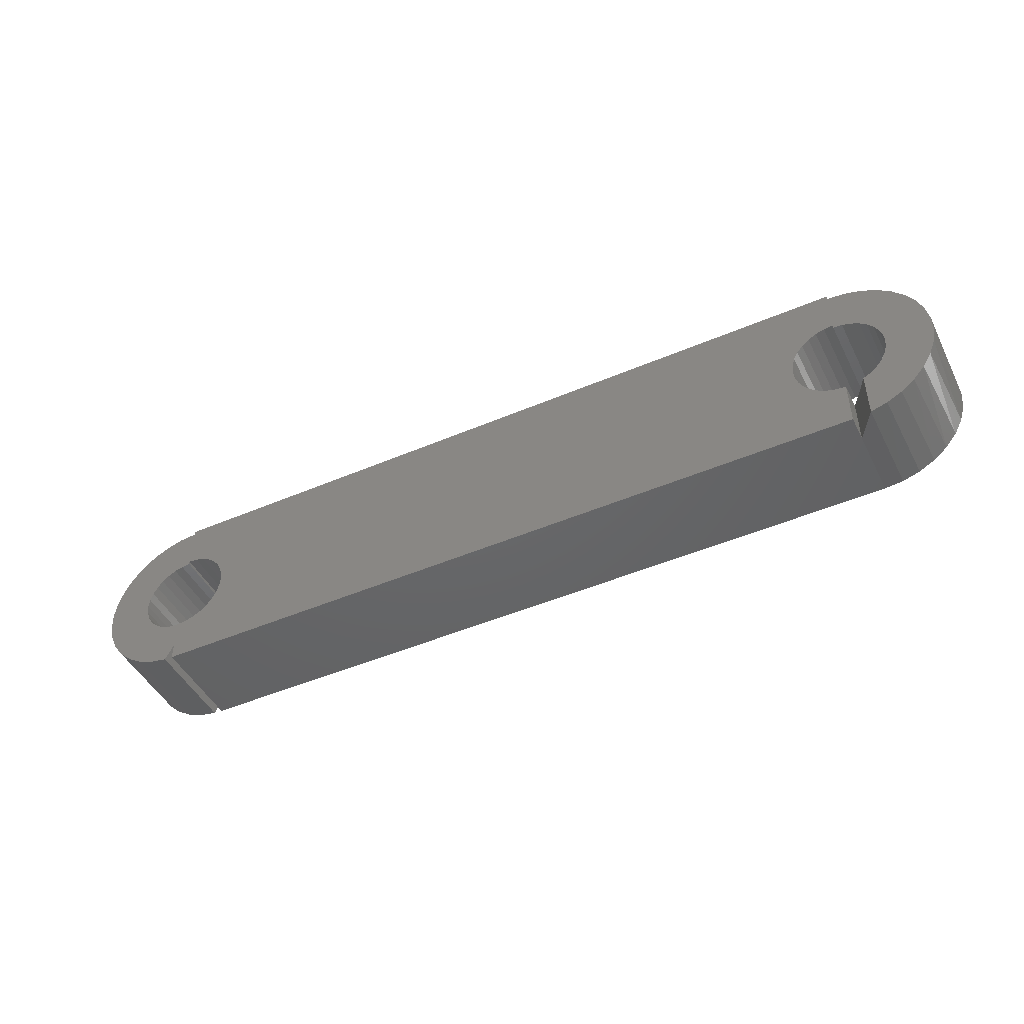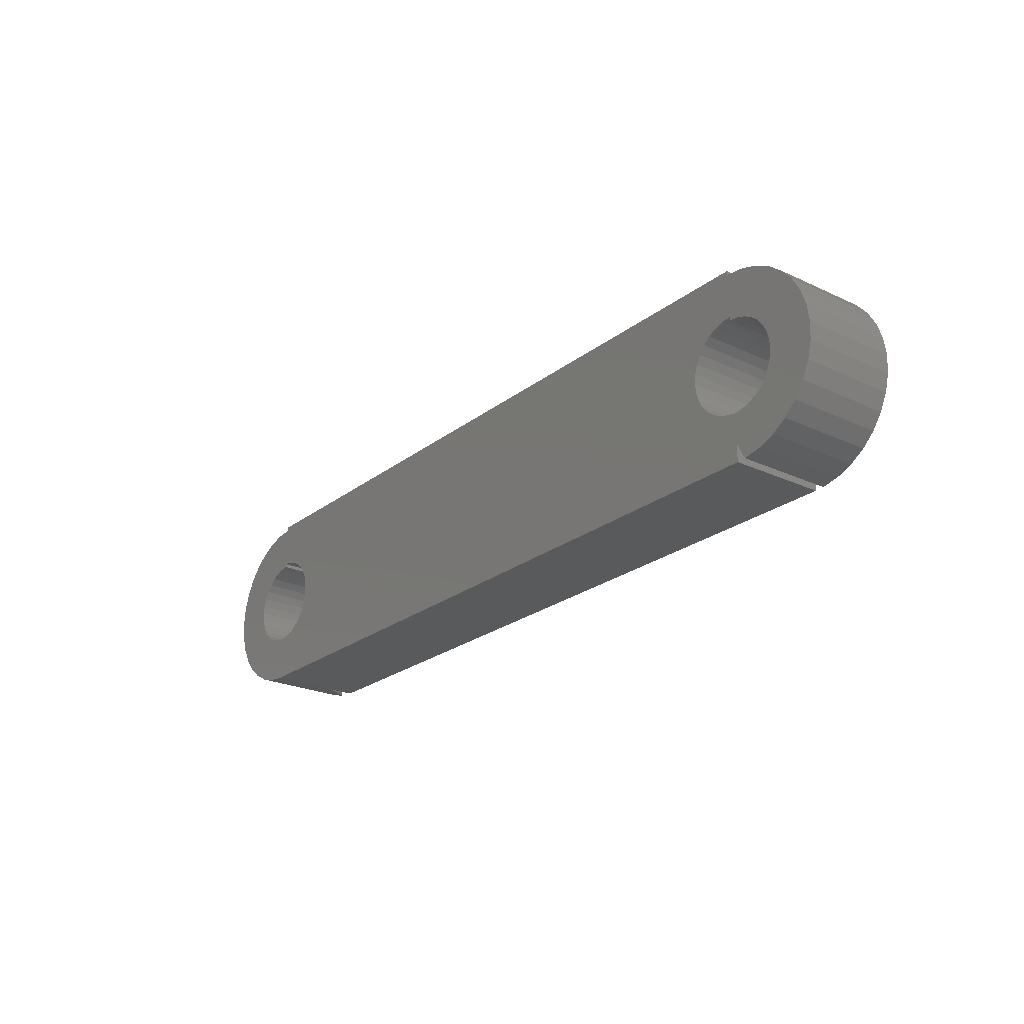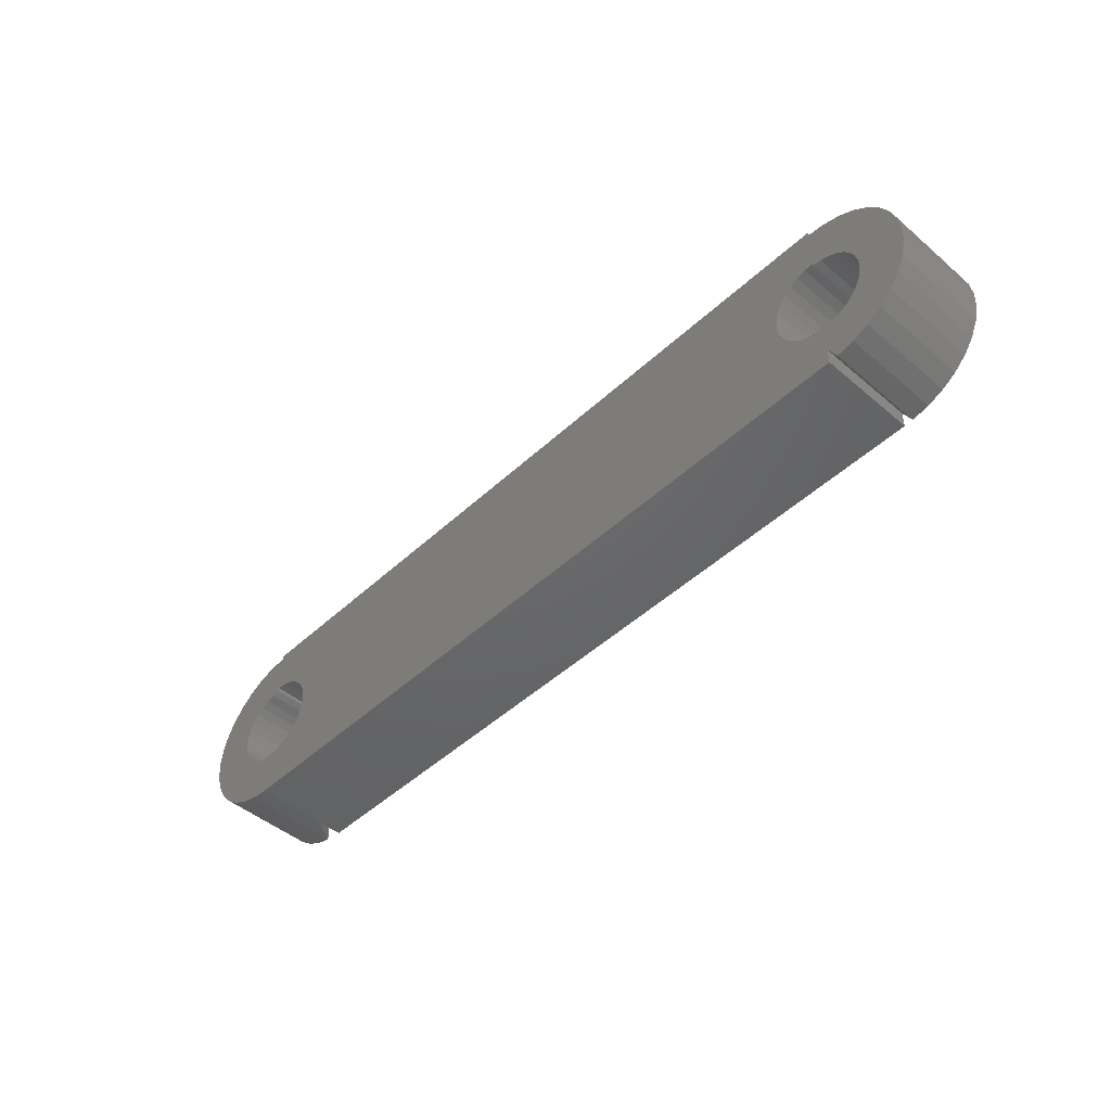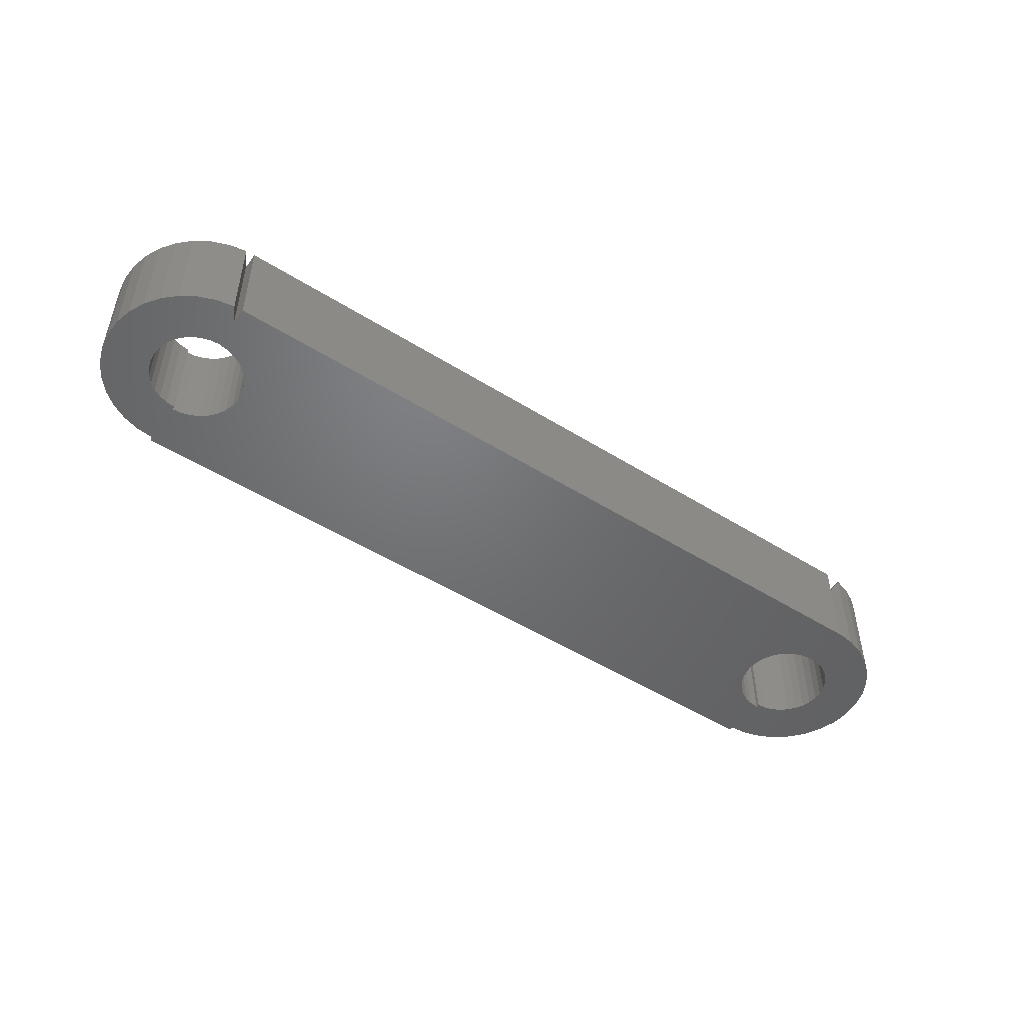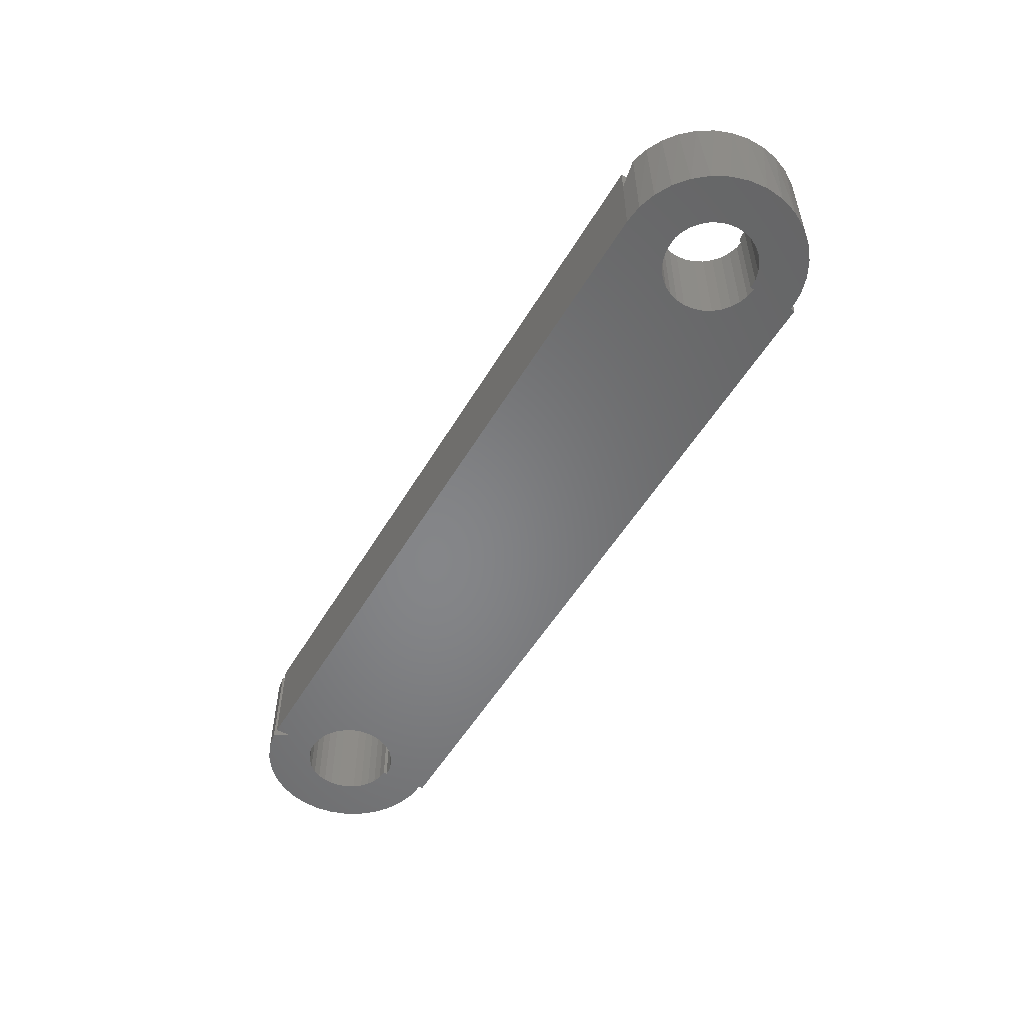
<metadata>
{"format":"stl","ext":"stl","renderer":"f3d","projection":"perspective","resolution":1024,"background":"white","views":[{"elev":-46.6,"azim":-154.0,"up":"+Z"},{"elev":-23.5,"azim":51.9,"up":"+Z"},{"elev":-47.1,"azim":46.2,"up":"+Z"},{"elev":-49.4,"azim":145.2,"up":"+Y"},{"elev":-53.0,"azim":-120.1,"up":"+Y"}]}
</metadata>
<code>
# stl→obj: 211 verts, 426 faces
v -0.03372 0 0.1046
v -0.07883 0 0.1047
v -0.02868 0 0.1107
v -0.03748 0 0.0976
v -0.08165 0 0.08988
v -0.03979 0 0.09
v -0.04058 0 0.08209
v -0.08171 0 0.07478
v -0.03982 0 0.07418
v -0.079 0 0.05992
v -0.03752 0 0.06657
v -0.03379 0 0.05955
v 0.01605 0 0.1226
v 0.008182 0 0.125
v 0.6559 0 0.125
v 0.648 0 0.1226
v 0.0233 0 0.1188
v 0.6408 0 0.1188
v 0.02966 0 0.1135
v 0.6344 0 0.1135
v 0.03487 0 0.1072
v 0.6292 0 0.1072
v 0.03875 0 0.09993
v 0.6253 0 0.09993
v 0.04113 0 0.09206
v 0.6229 0 0.09206
v 0.6253 0 0.06783
v 0.03875 0 0.06783
v 0.6229 0 0.0757
v 0.03487 0 0.06058
v 0.6292 0 0.06058
v 0.02966 0 0.05422
v 0.6344 0 0.05422
v 0.0233 0 0.04901
v 0.6408 0 0.04901
v 0.01605 0 0.04513
v 0.648 0 0.04513
v 0.008182 0 0.04275
v 0.6559 0 0.04275
v 0.6928 3.186e-18 0.1107
v 0.6866 2.503e-18 0.1158
v 0.7387 8.285e-18 0.1161
v 0.6978 3.746e-18 0.1046
v 0.7438 8.851e-18 0.1014
v 0.7016 4.163e-18 0.09756
v 0.7039 4.419e-18 0.08995
v 0.746 9.097e-18 0.08592
v 0.7046 4.506e-18 0.08203
v 0.7453 9.014e-18 0.07035
v 0.7039 4.419e-18 0.07411
v 0.7016 4.163e-18 0.0665
v 0.7416 8.606e-18 0.05519
v 0.6978 3.746e-18 0.05948
v 0.6928 3.186e-18 0.05333
v 0.7351 7.886e-18 0.041
v 0.6866 2.503e-18 0.04829
v 0.6796 1.724e-18 0.04454
v 0.672 8.79e-19 0.04223
v 0.726 6.882e-18 0.0283
v 0.6641 0 0.04194
v 0.7148 5.628e-18 0.01754
v 0.6641 1.037e-34 0.01525
v -0.01562 0 0.04458
v -0.01562 0 0.001502
v -0.03012 0 0.005731
v -0.0436 0 0.01255
v -0.0556 0 0.02172
v -0.06572 0 0.03293
v -0.0736 0 0.04581
v -0.02263 0 0.04834
v -0.06536 0 0.1316
v 7.704e-18 -7.373e-17 0.1258
v 9.993e-18 0 0.1226
v -0.00791 0 0.1218
v -0.07334 0 0.1188
v -0.01552 0 0.1195
v -0.02253 0 0.1158
v -0.02876 0 0.0534
v -0.05516 0 0.1427
v -0.04309 0 0.1518
v -0.02957 0 0.1585
v -0.01504 0 0.1627
v 0.6641 1.115e-33 0.1641
v 0.6641 8.554e-34 0.1258
v 1.005e-17 -7.373e-17 0.1641
v 1.027e-17 -7.373e-17 0.1678
v 0.6641 1.14e-33 0.1678
v -2.49e-33 -7.373e-17 0
v -5.136e-18 0 0.04194
v 0.6641 0 -4.066e-17
v 0.6796 1.724e-18 0.1626
v 0.6946 3.385e-18 0.1582
v 0.7084 4.924e-18 0.151
v 0.7207 6.285e-18 0.1414
v 0.7309 7.419e-18 0.1296
v 0.6641 8.336e-34 0.1226
v 0.6796 1.724e-18 0.1195
v 0.672 8.79e-19 0.1218
v 0.7016 4.171e-18 0.009111
v 0.6872 2.564e-18 0.003317
v 0.6718 8.635e-19 0.0003695
v 0.04113 0 0.0757
v 0.04194 0 0.08388
v 0.6221 0 0.08388
v -5.136e-18 -0.08594 0.04194
v 0.6559 -0.08594 0.04275
v 0.008182 -0.08594 0.04275
v 0.6641 -0.08594 0.04145
v -0.03374 -0.08594 0.1046
v -0.08046 -0.08594 0.09803
v -0.03749 -0.08594 0.09756
v -0.0398 -0.08594 0.08995
v -0.08203 -0.08594 0.08203
v -0.04058 -0.08594 0.08203
v -0.0398 -0.08594 0.07411
v -0.08046 -0.08594 0.06603
v -0.03749 -0.08594 0.0665
v -0.03374 -0.08594 0.05948
v -0.07579 -0.08594 0.05064
v -0.0287 -0.08594 0.05333
v -0.02255 -0.08594 0.04829
v 0.6559 -0.08594 0.125
v 0.008182 -0.08594 0.125
v 0.01605 -0.08594 0.1226
v 0.648 -0.08594 0.1226
v 0.0233 -0.08594 0.1188
v 0.6408 -0.08594 0.1188
v 0.02966 -0.08594 0.1135
v 0.6344 -0.08594 0.1135
v 0.03487 -0.08594 0.1072
v 0.6292 -0.08594 0.1072
v 0.03875 -0.08594 0.09993
v 0.6253 -0.08594 0.09993
v 0.04113 -0.08594 0.09206
v 0.6229 -0.08594 0.09206
v 0.6229 -0.08594 0.0757
v 0.03875 -0.08594 0.06783
v 0.6253 -0.08594 0.06783
v 0.03487 -0.08594 0.06058
v 0.6292 -0.08594 0.06058
v 0.02966 -0.08594 0.05422
v 0.6344 -0.08594 0.05422
v 0.0233 -0.08594 0.04901
v 0.6408 -0.08594 0.04901
v 0.01605 -0.08594 0.04513
v 0.648 -0.08594 0.04513
v 0.6641 -0.08594 0.01525
v 0 -0.08594 0
v 0.6641 -0.08594 -4.066e-17
v 0.7387 -0.08594 0.1161
v 0.6866 -0.08594 0.1158
v 0.6928 -0.08594 0.1107
v 0.6978 -0.08594 0.1046
v 0.7438 -0.08594 0.1014
v 0.7016 -0.08594 0.09756
v 0.7039 -0.08594 0.08995
v 0.746 -0.08594 0.08592
v 0.7046 -0.08594 0.08203
v 0.7453 -0.08594 0.07035
v 0.7039 -0.08594 0.07411
v 0.7016 -0.08594 0.0665
v 0.7416 -0.08594 0.05519
v 0.6978 -0.08594 0.05948
v 0.6928 -0.08594 0.05333
v 0.7351 -0.08594 0.041
v 0.6866 -0.08594 0.04829
v 0.6796 -0.08594 0.04454
v 0.672 -0.08594 0.04223
v 0.726 -0.08594 0.0283
v 0.7148 -0.08594 0.01754
v 1.005e-17 -0.08594 0.1641
v -0.016 -0.08594 0.1625
v 7.704e-18 -0.08594 0.1258
v 0.6641 -0.08594 0.1641
v 0.6641 -0.08594 0.1678
v 1.027e-17 -0.08594 0.1678
v -0.03139 -0.08594 0.1578
v -0.04557 -0.08594 0.1502
v -0.058 -0.08594 0.14
v -0.06821 -0.08594 0.1276
v -0.07579 -0.08594 0.1134
v -0.02255 -0.08594 0.1158
v -0.01553 -0.08594 0.1195
v -0.007918 -0.08594 0.1218
v 9.993e-18 -0.08594 0.1226
v -0.0287 -0.08594 0.1107
v -0.06821 -0.08594 0.03646
v -0.058 -0.08594 0.02403
v -0.007918 -0.08594 0.04223
v -0.01553 -0.08594 0.04454
v -0.04557 -0.08594 0.01382
v -0.03139 -0.08594 0.006244
v -0.016 -0.08594 0.001576
v 0.6641 -0.08594 0.1258
v 0.6641 -0.08594 0.1226
v 0.7309 -0.08594 0.1296
v 0.7207 -0.08594 0.1414
v 0.7084 -0.08594 0.151
v 0.6946 -0.08594 0.1582
v 0.6796 -0.08594 0.1626
v 0.672 -0.08594 0.1218
v 0.6796 -0.08594 0.1195
v 0.6718 -0.08594 0.0003695
v 0.6872 -0.08594 0.003317
v 0.7016 -0.08594 0.009111
v 0.6221 -0.08594 0.08388
v 0.04194 -0.08594 0.08388
v 0.04113 -0.08594 0.0757
v -5.136e-18 -0.02344 0.04194
v 0 -0.02344 0
v -0.007059 -0.01285 0.04207
f 1 2 3
f 2 1 4
f 4 5 2
f 6 5 4
f 5 6 7
f 7 8 5
f 9 8 7
f 10 8 9
f 10 9 11
f 12 10 11
f 13 14 15
f 16 13 15
f 17 13 16
f 18 17 16
f 19 17 18
f 20 19 18
f 21 19 20
f 22 21 20
f 23 21 22
f 24 23 22
f 25 23 24
f 26 25 24
f 27 28 29
f 30 28 27
f 31 30 27
f 32 30 31
f 33 32 31
f 34 32 33
f 35 34 33
f 36 34 35
f 37 36 35
f 38 36 37
f 39 38 37
f 40 41 42
f 43 40 42
f 44 43 42
f 45 43 44
f 46 45 44
f 47 46 44
f 47 48 46
f 48 47 49
f 50 48 49
f 51 50 49
f 52 51 49
f 53 51 52
f 52 54 53
f 54 52 55
f 56 54 55
f 57 56 55
f 55 58 57
f 59 58 55
f 60 58 59
f 60 59 61
f 60 61 62
f 63 64 65
f 63 65 66
f 63 66 67
f 63 67 68
f 63 68 69
f 63 69 70
f 71 72 73
f 71 73 74
f 71 74 75
f 75 74 76
f 75 76 77
f 75 77 3
f 75 3 2
f 69 10 12
f 69 12 78
f 69 78 70
f 72 71 79
f 72 79 80
f 72 80 81
f 72 81 82
f 83 84 15
f 83 15 14
f 83 14 72
f 83 72 82
f 83 82 85
f 83 85 86
f 83 86 87
f 88 89 38
f 88 38 39
f 88 39 60
f 88 60 62
f 88 62 90
f 84 83 91
f 84 91 92
f 84 92 93
f 84 93 94
f 84 94 95
f 84 95 96
f 95 42 41
f 95 41 97
f 95 97 98
f 95 98 96
f 62 61 99
f 62 99 100
f 62 100 101
f 28 102 29
f 29 102 103
f 29 103 104
f 104 103 25
f 104 25 26
f 105 106 107
f 105 108 106
f 109 110 111
f 112 111 110
f 110 113 112
f 112 113 114
f 115 114 113
f 113 116 115
f 115 116 117
f 118 117 116
f 116 119 118
f 120 118 119
f 120 119 121
f 122 123 124
f 122 124 125
f 125 124 126
f 125 126 127
f 127 126 128
f 127 128 129
f 129 128 130
f 129 130 131
f 131 130 132
f 131 132 133
f 133 132 134
f 133 134 135
f 136 137 138
f 138 137 139
f 138 139 140
f 140 139 141
f 140 141 142
f 142 141 143
f 142 143 144
f 144 143 145
f 144 145 146
f 146 145 107
f 146 107 106
f 147 148 149
f 150 151 152
f 150 152 153
f 150 153 154
f 154 153 155
f 154 155 156
f 154 156 157
f 156 158 157
f 159 157 158
f 159 158 160
f 159 160 161
f 159 161 162
f 162 161 163
f 163 164 162
f 165 162 164
f 165 164 166
f 165 166 167
f 167 168 165
f 165 168 169
f 108 105 148
f 108 148 147
f 108 147 170
f 108 170 169
f 108 169 168
f 171 172 173
f 171 173 174
f 171 174 175
f 171 175 176
f 173 172 177
f 173 177 178
f 173 178 179
f 173 179 180
f 180 181 182
f 180 182 183
f 180 183 184
f 180 184 185
f 180 185 173
f 181 110 109
f 181 109 186
f 181 186 182
f 187 188 105
f 187 105 189
f 187 189 190
f 187 190 121
f 187 121 119
f 105 188 191
f 105 191 192
f 105 192 193
f 105 193 148
f 174 173 123
f 174 123 122
f 174 122 194
f 194 195 196
f 194 196 197
f 194 197 198
f 194 198 199
f 194 199 200
f 194 200 174
f 196 195 201
f 196 201 202
f 196 202 151
f 196 151 150
f 147 203 204
f 147 204 205
f 147 205 170
f 135 134 206
f 206 134 207
f 206 207 136
f 136 207 208
f 136 208 137
f 175 87 176
f 176 87 86
f 149 90 147
f 147 90 62
f 174 83 175
f 175 83 87
f 176 86 171
f 171 86 85
f 209 89 210
f 210 89 88
f 194 84 195
f 195 84 96
f 185 73 173
f 173 73 72
f 147 62 203
f 203 62 101
f 83 174 91
f 91 174 200
f 91 200 92
f 92 200 199
f 92 199 93
f 93 199 198
f 93 198 94
f 94 198 197
f 94 197 95
f 95 197 196
f 95 196 42
f 42 196 150
f 42 150 44
f 44 150 154
f 44 154 47
f 47 154 157
f 47 157 49
f 49 157 159
f 49 159 52
f 52 159 162
f 52 162 55
f 55 162 165
f 55 165 59
f 59 165 169
f 59 169 61
f 61 169 170
f 61 170 99
f 99 170 205
f 99 205 100
f 100 205 204
f 100 204 101
f 101 204 203
f 48 156 46
f 46 156 155
f 46 155 45
f 45 155 153
f 45 153 43
f 43 153 152
f 43 152 40
f 40 152 151
f 40 151 41
f 41 151 202
f 41 202 97
f 97 202 201
f 97 201 98
f 98 201 195
f 98 195 96
f 156 48 158
f 158 48 50
f 158 50 160
f 160 50 51
f 160 51 161
f 161 51 53
f 161 53 163
f 163 53 54
f 163 54 164
f 164 54 56
f 164 56 166
f 166 56 57
f 166 57 167
f 167 57 58
f 167 58 168
f 168 58 60
f 168 60 108
f 209 210 211
f 211 210 64
f 211 64 63
f 192 191 66
f 67 66 191
f 191 188 67
f 68 67 188
f 188 187 68
f 69 68 187
f 187 119 69
f 10 69 119
f 119 116 10
f 8 10 116
f 116 113 8
f 5 8 113
f 113 110 5
f 5 110 2
f 2 110 181
f 2 181 75
f 75 181 180
f 75 180 71
f 71 180 179
f 71 179 79
f 79 179 178
f 79 178 80
f 80 178 177
f 210 148 64
f 64 148 193
f 64 193 65
f 65 193 192
f 65 192 66
f 171 85 172
f 172 85 82
f 172 82 177
f 177 82 81
f 177 81 80
f 211 189 209
f 189 105 209
f 190 189 211
f 211 63 190
f 190 63 70
f 190 70 121
f 121 70 78
f 121 78 120
f 120 78 12
f 120 12 118
f 118 12 11
f 118 11 117
f 117 11 9
f 117 9 115
f 115 9 7
f 115 7 114
f 114 7 6
f 114 6 112
f 112 6 4
f 112 4 111
f 111 4 1
f 111 1 109
f 109 1 3
f 109 3 186
f 186 3 77
f 186 77 182
f 182 77 76
f 182 76 183
f 183 76 74
f 183 74 184
f 184 74 73
f 184 73 185
f 38 209 105
f 209 38 89
f 105 107 38
f 38 107 145
f 38 145 36
f 36 145 143
f 36 143 34
f 34 143 141
f 34 141 32
f 32 141 139
f 32 139 30
f 30 139 137
f 30 137 28
f 28 137 208
f 28 208 102
f 102 208 207
f 102 207 103
f 103 207 134
f 103 134 25
f 25 134 132
f 25 132 23
f 23 132 130
f 23 130 21
f 21 130 128
f 21 128 19
f 19 128 126
f 19 126 17
f 17 126 124
f 17 124 13
f 13 124 123
f 13 123 14
f 14 123 173
f 14 173 72
f 104 136 29
f 29 136 138
f 29 138 27
f 27 138 140
f 27 140 31
f 31 140 142
f 31 142 33
f 33 142 144
f 33 144 35
f 35 144 146
f 35 146 37
f 37 146 106
f 37 106 39
f 39 106 108
f 39 108 60
f 136 104 206
f 206 104 26
f 206 26 135
f 135 26 24
f 135 24 133
f 133 24 22
f 133 22 131
f 131 22 20
f 131 20 129
f 129 20 18
f 129 18 127
f 127 18 16
f 127 16 125
f 125 16 15
f 125 15 122
f 122 15 84
f 122 84 194
f 149 148 90
f 90 148 210
f 90 210 88

</code>
